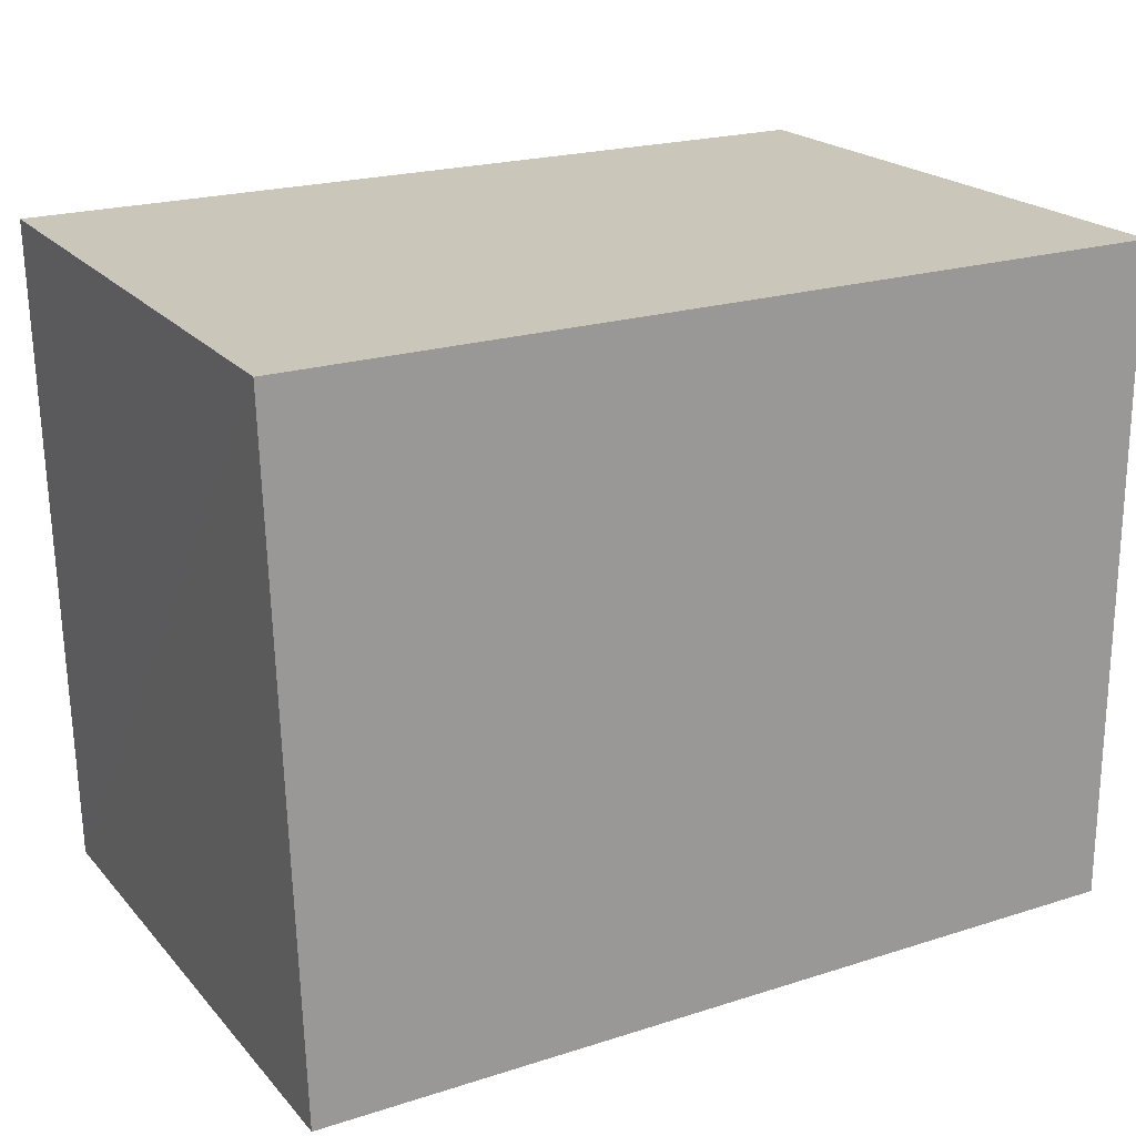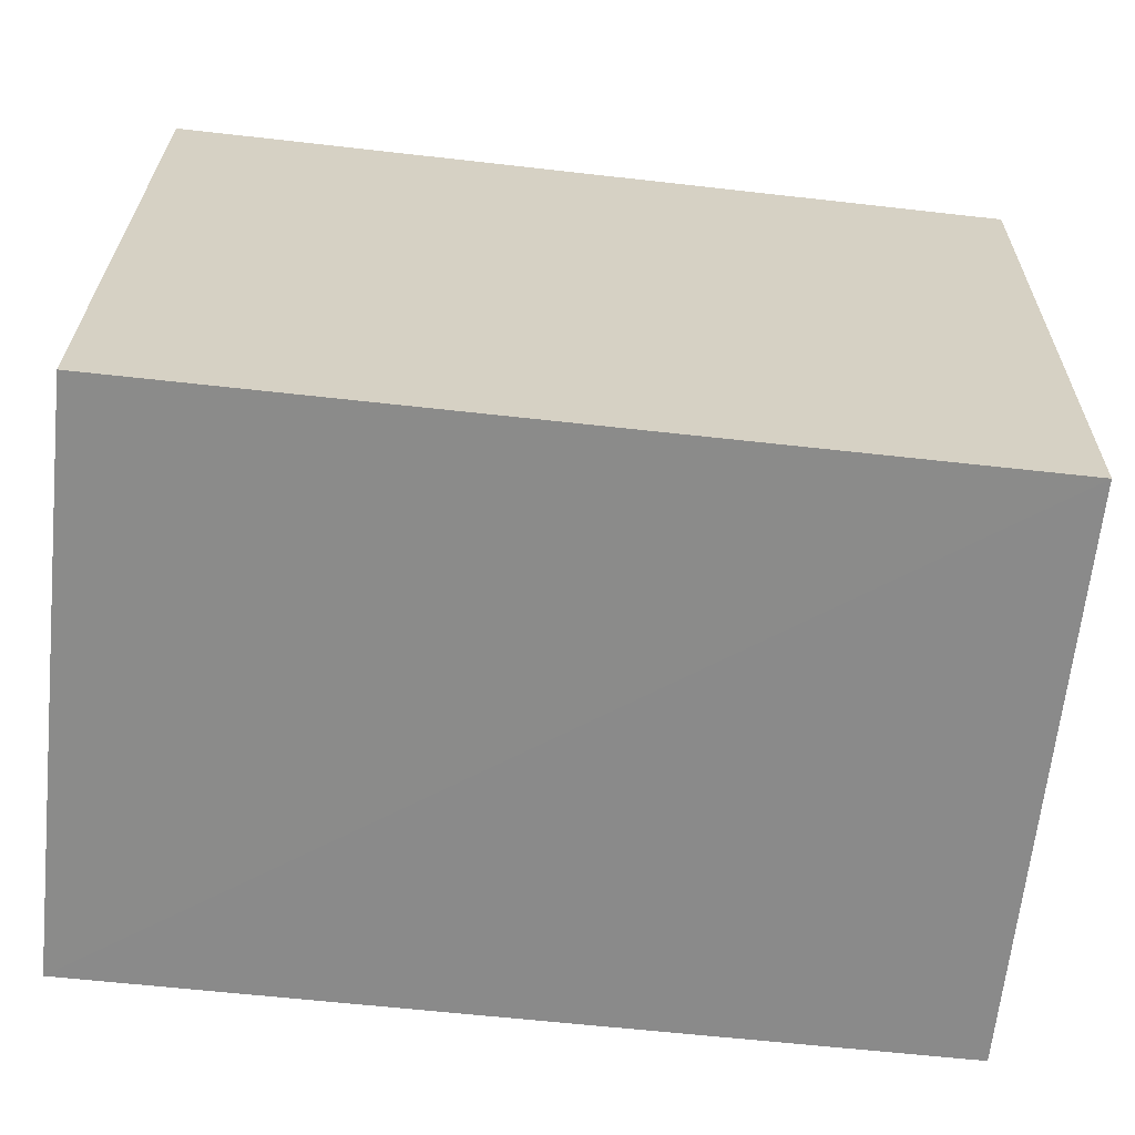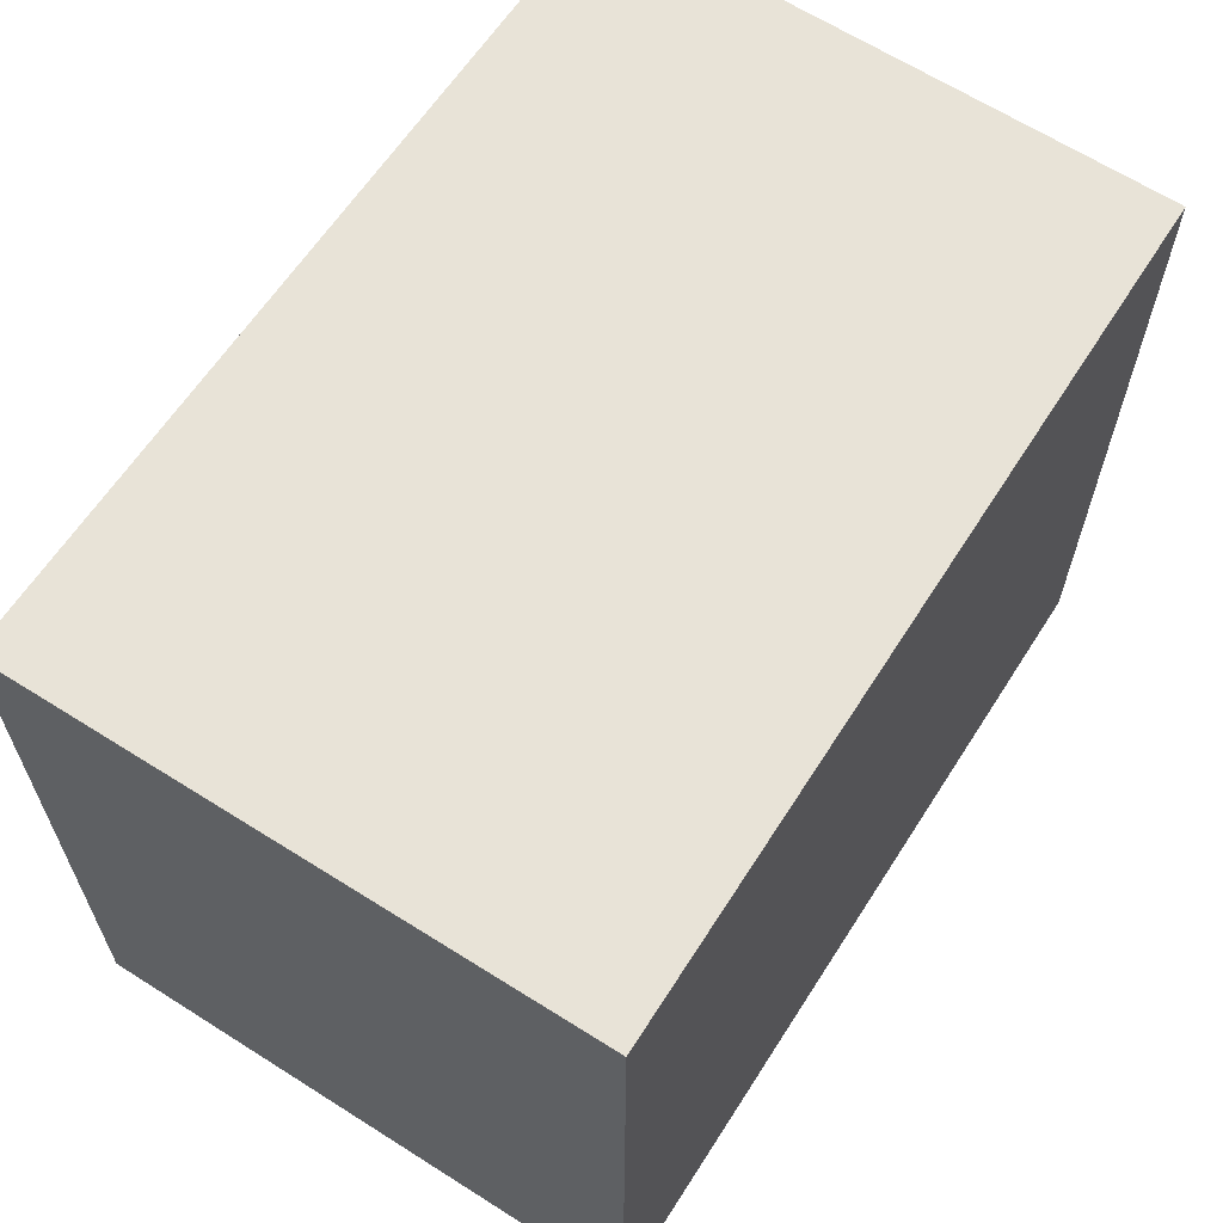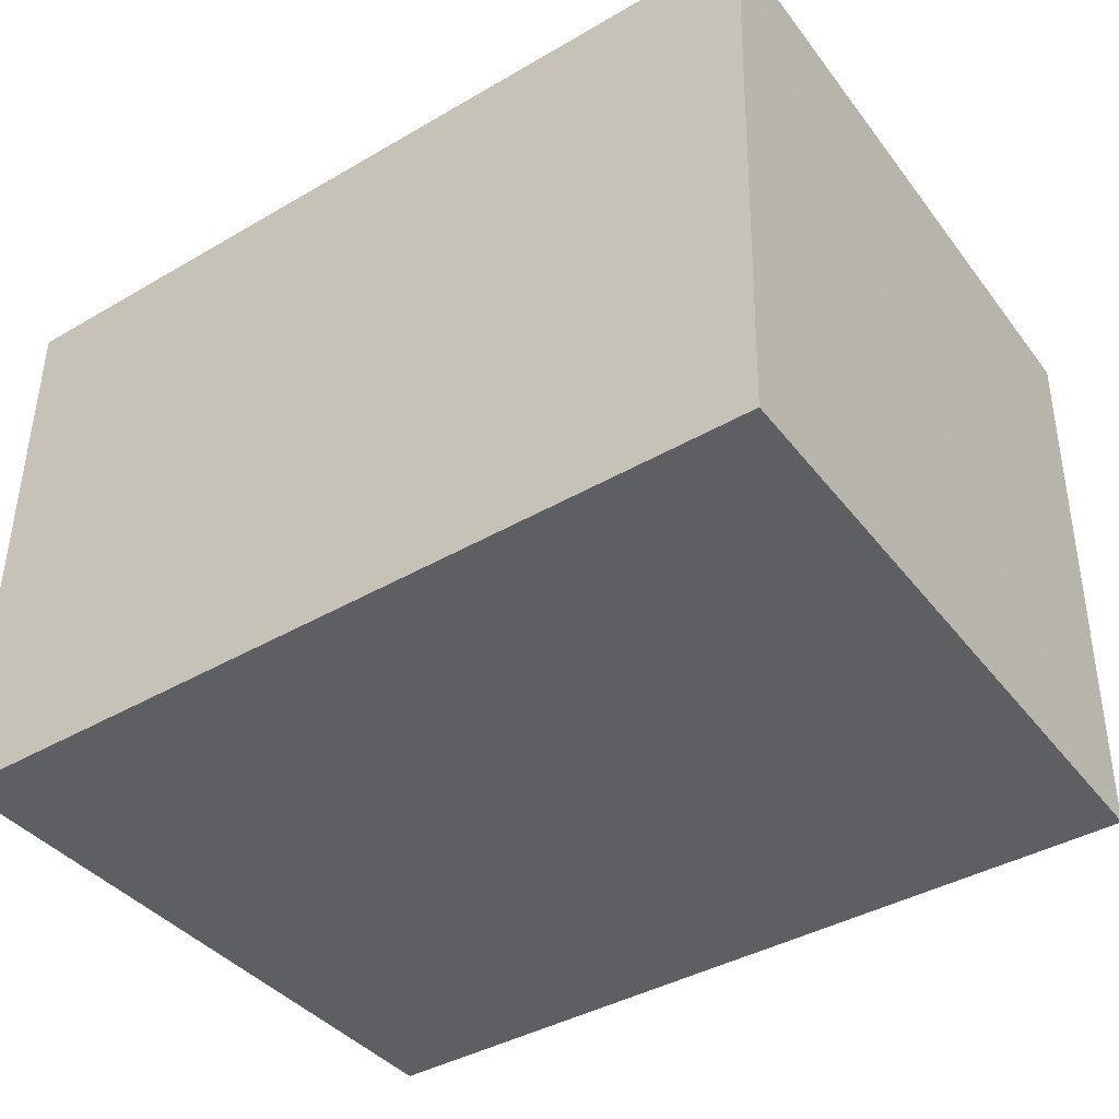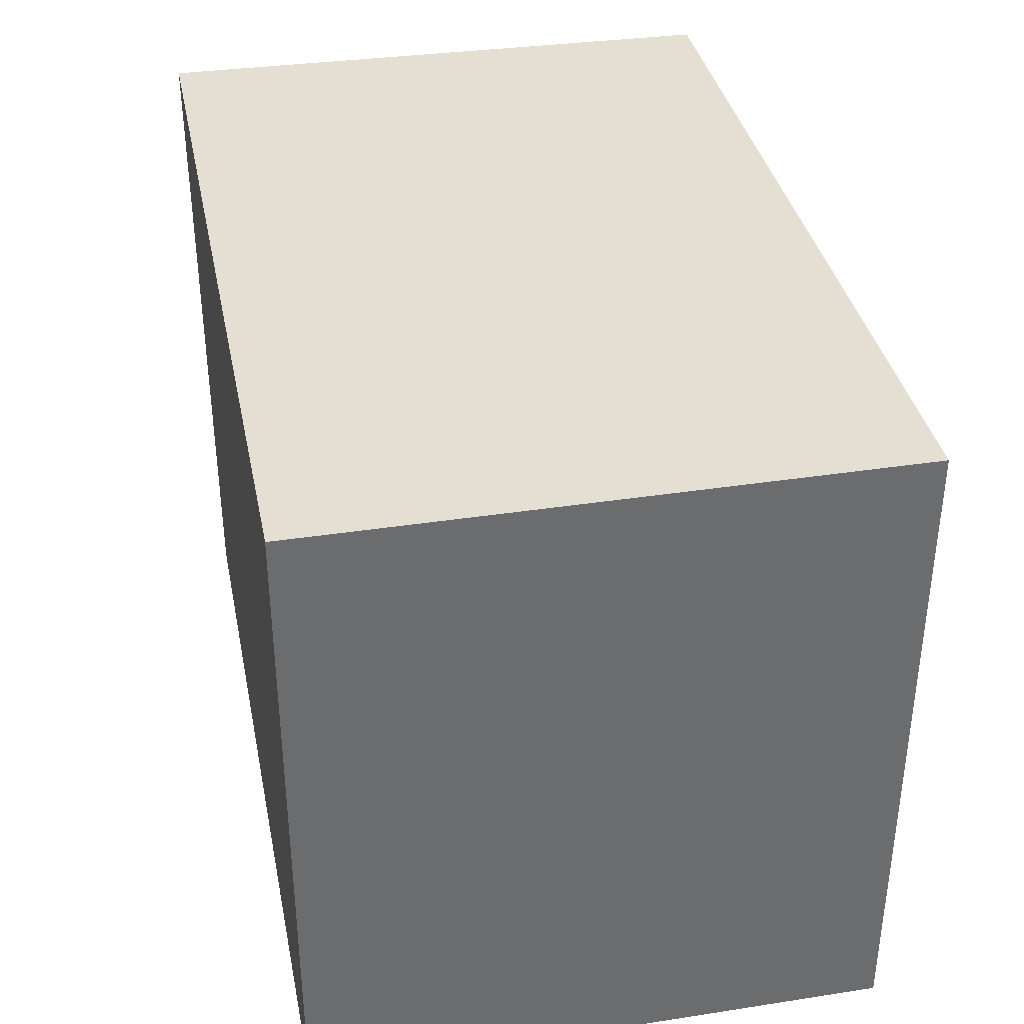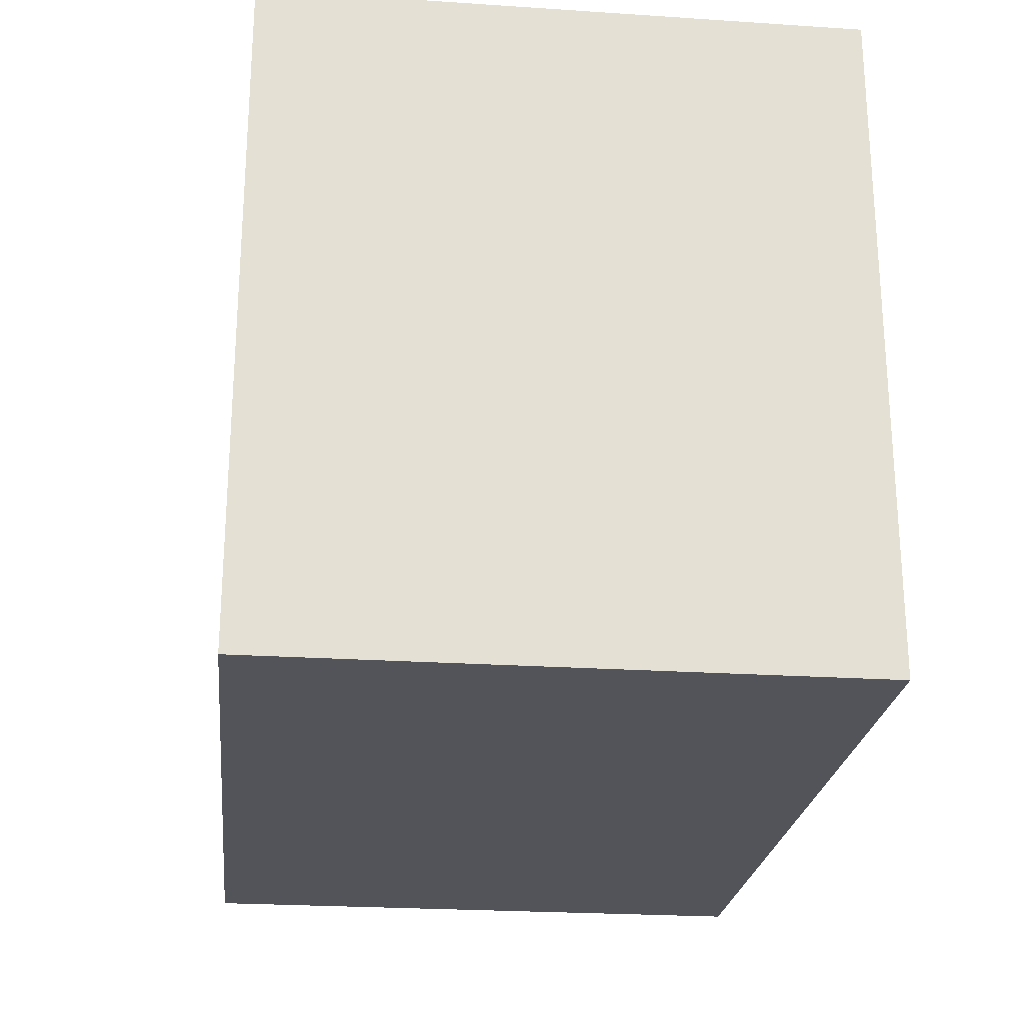
<metadata>
{"format":"obj","ext":"obj","renderer":"f3d","projection":"perspective","resolution":1024,"background":"white","views":[{"elev":21.1,"azim":150.1,"up":"+Z"},{"elev":-63.7,"azim":-6.4,"up":"+Z"},{"elev":62.3,"azim":-57.4,"up":"+Z"},{"elev":-40.5,"azim":35.4,"up":"+Y"},{"elev":36.8,"azim":-101.3,"up":"+Z"},{"elev":-23.8,"azim":-96.3,"up":"+Z"}]}
</metadata>
<code>
v 0.04249 0.001262 0.03123
v 0.0422 -0.01121 0.03124
v 0.04186 -0.01125 0.01693
v 0.02375 0.00125 0.01693
v 0.02375 0.00125 0.03122
v 0.04206 0.001257 0.01698
v 0.02375 -0.01125 0.03122
v 0.02375 -0.01125 0.01693
f 1 2 3
f 5 2 1
f 5 1 4
f 6 1 3
f 6 3 4
f 6 4 1
f 7 3 2
f 7 2 5
f 7 5 4
f 8 7 4
f 8 4 3
f 8 3 7

</code>
